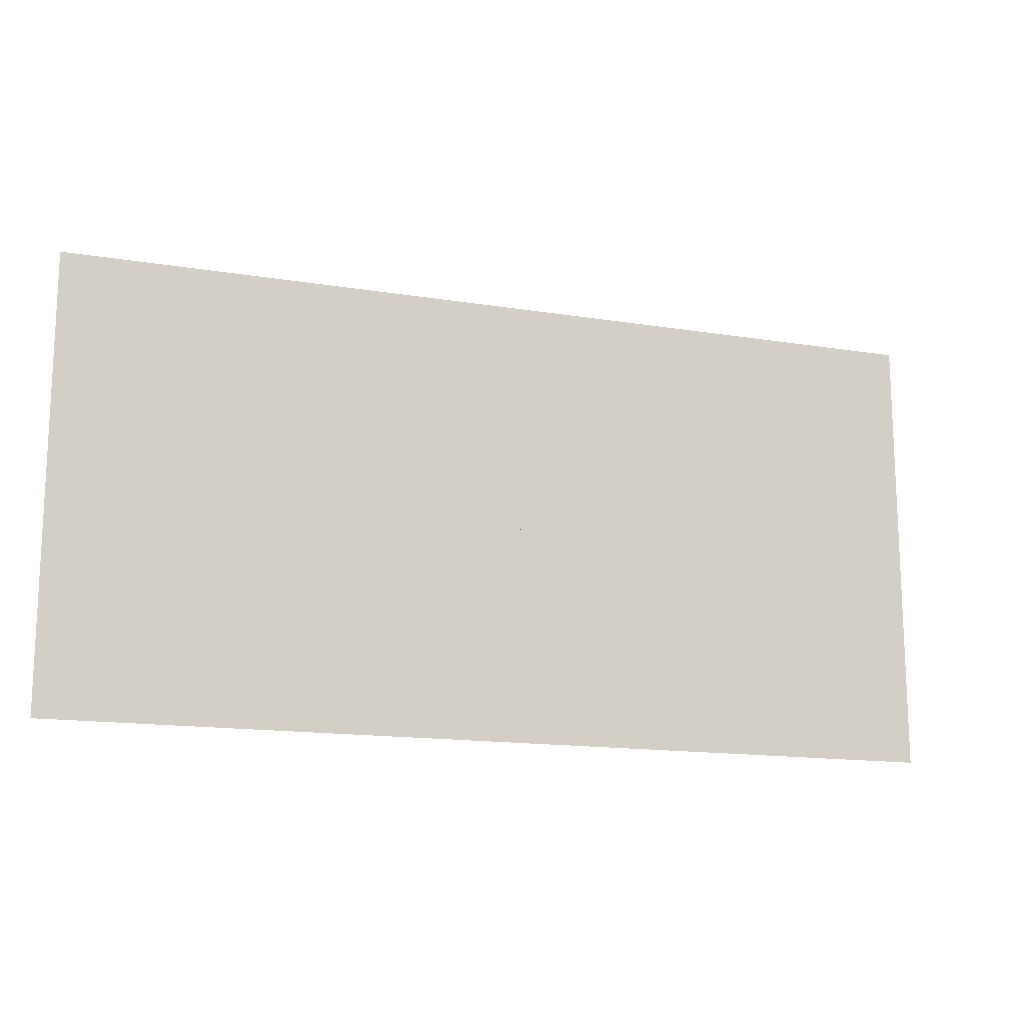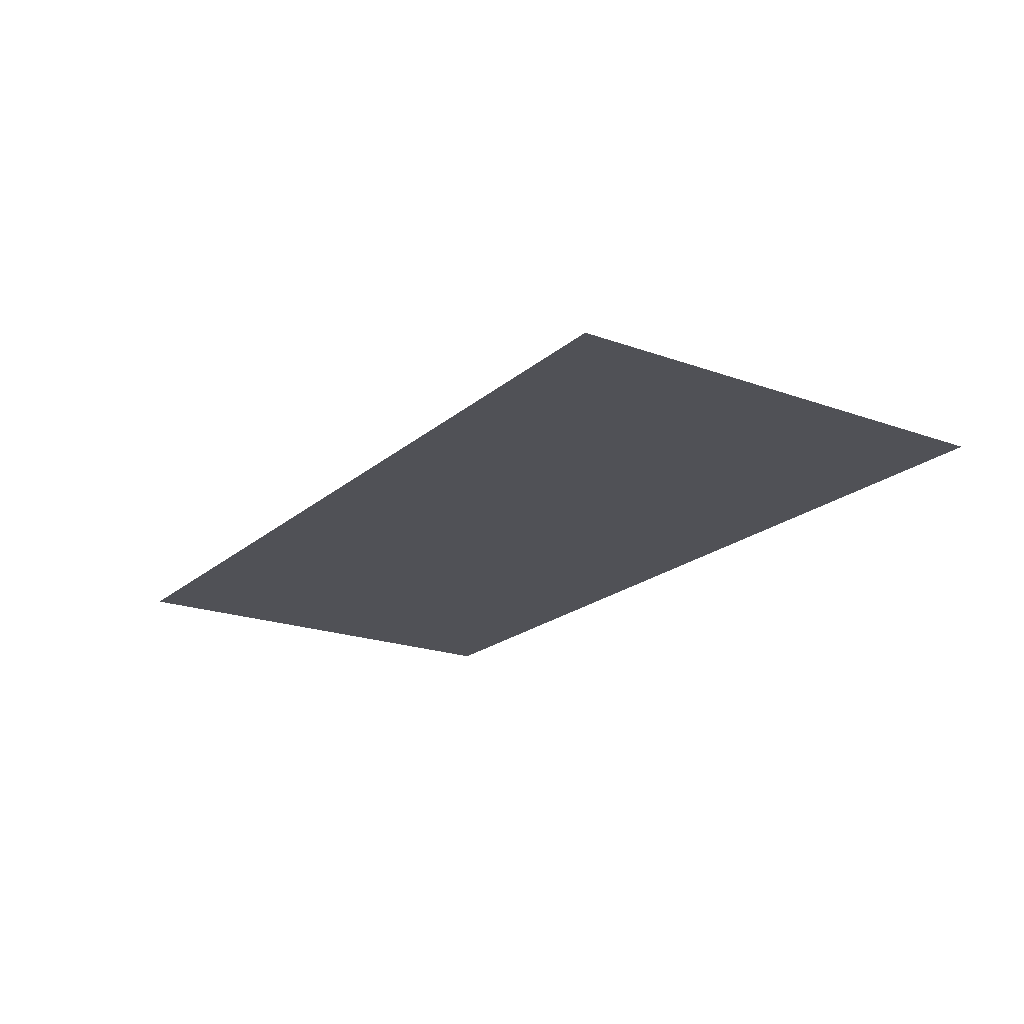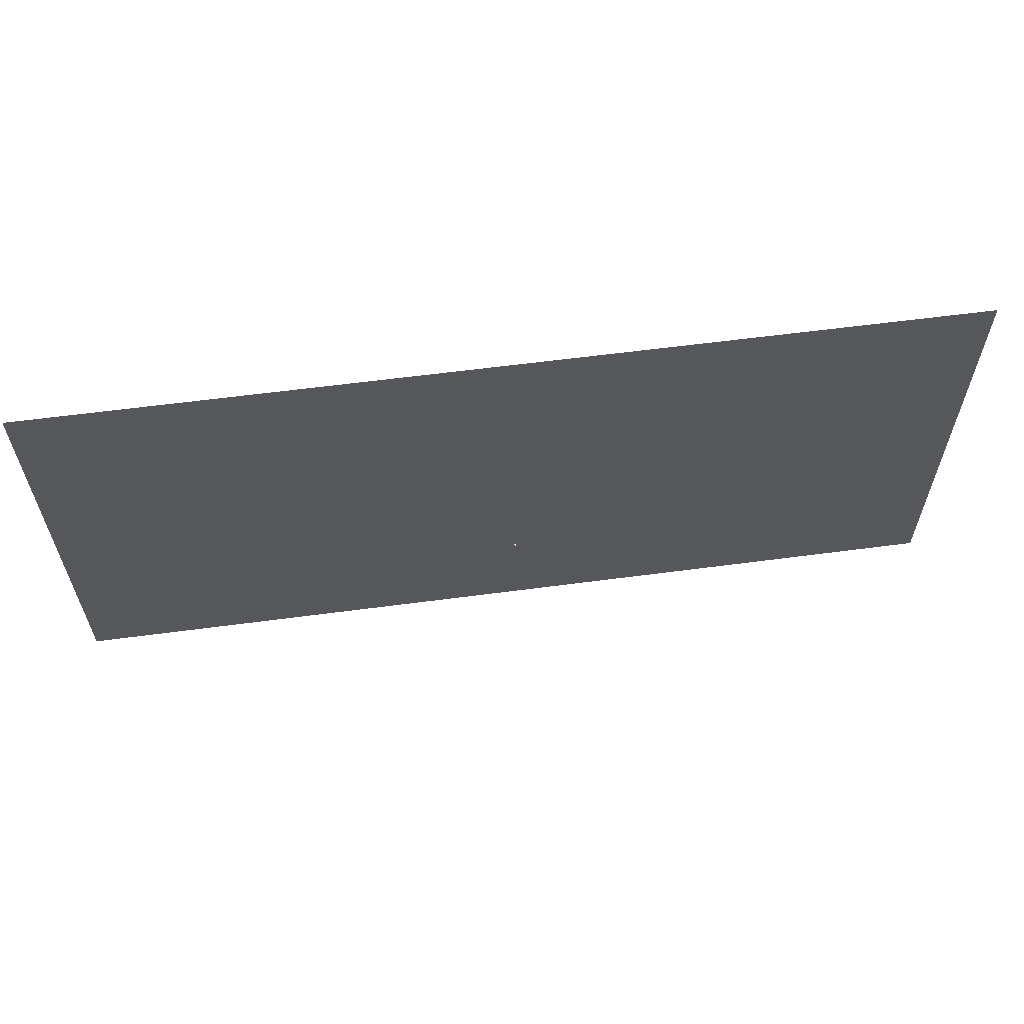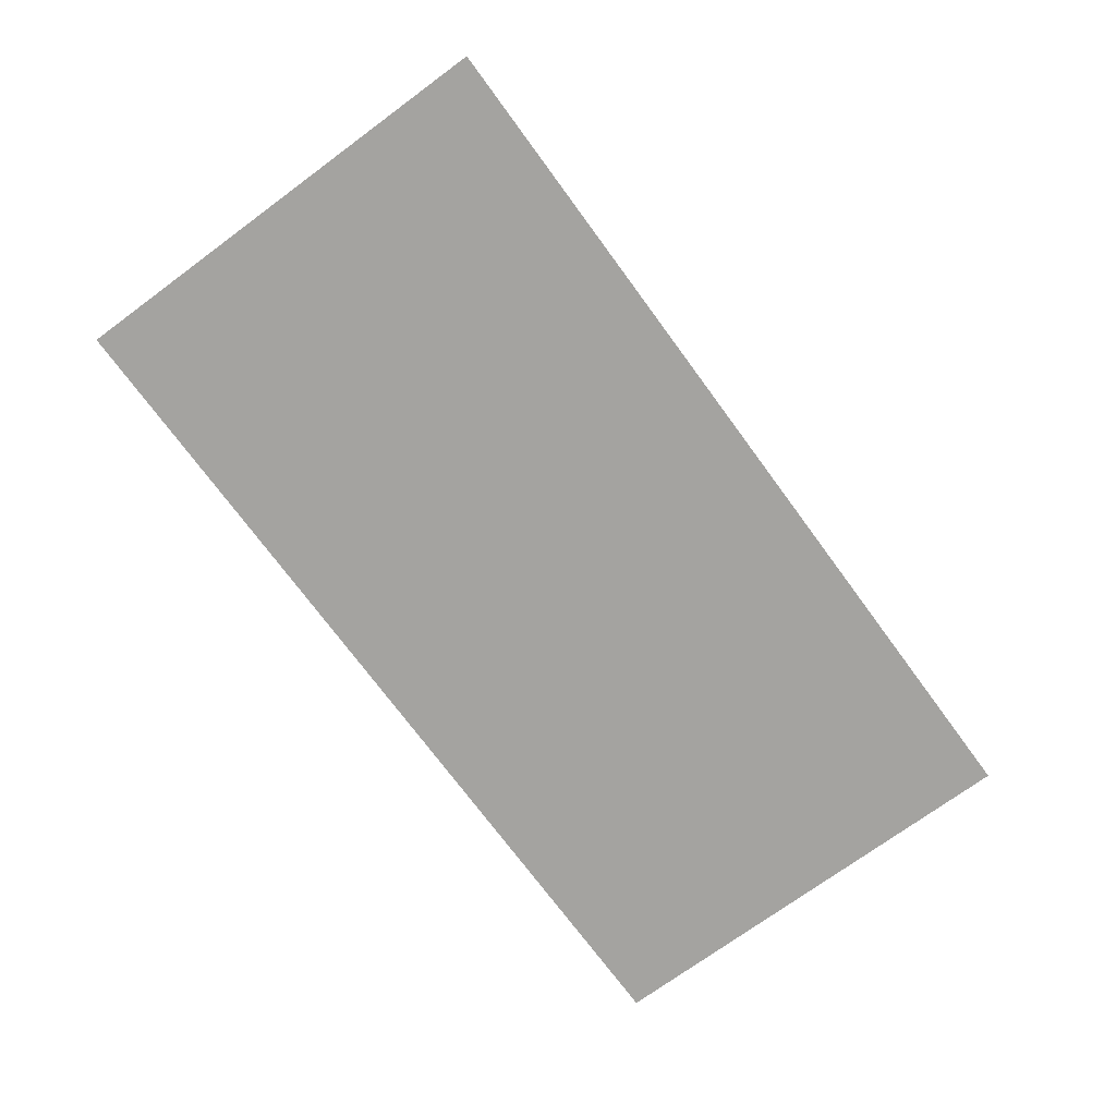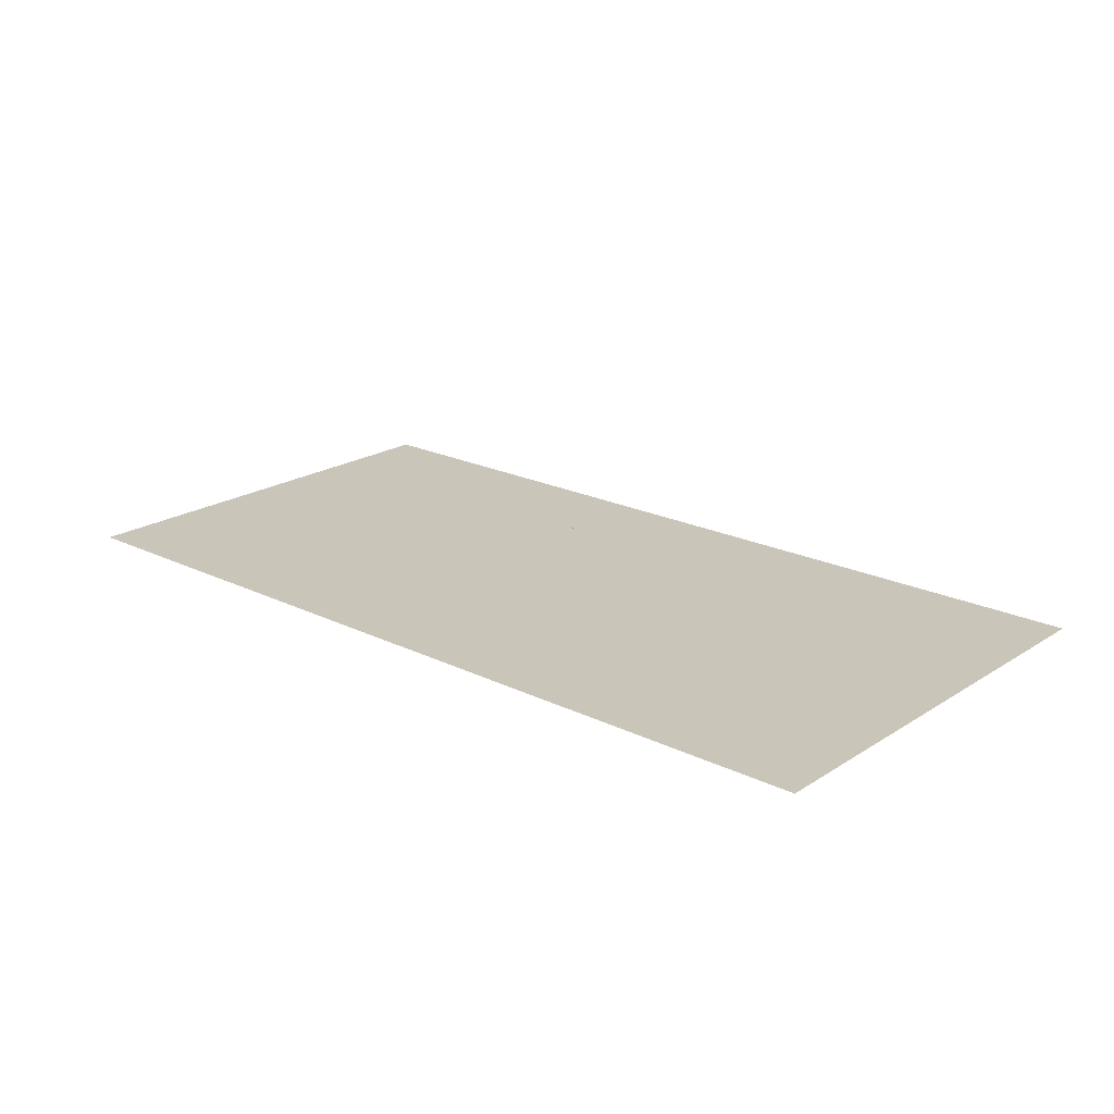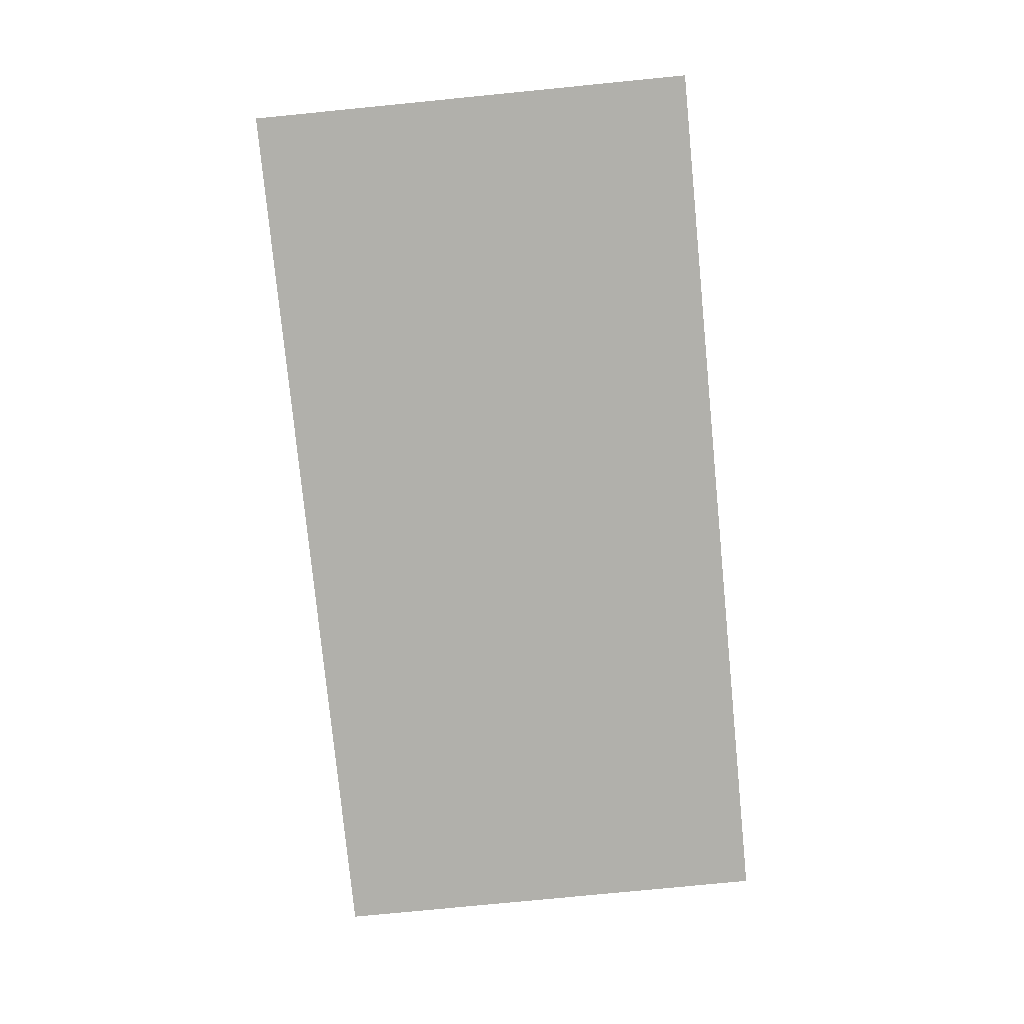
<metadata>
{"format":"obj","ext":"obj","renderer":"f3d","projection":"perspective","resolution":1024,"background":"white","views":[{"elev":-15.0,"azim":160.8,"up":"+Z"},{"elev":-20.4,"azim":56.4,"up":"+Y"},{"elev":61.0,"azim":172.3,"up":"+Z"},{"elev":-72.9,"azim":126.3,"up":"+Y"},{"elev":20.7,"azim":41.3,"up":"+Y"},{"elev":-78.4,"azim":-84.4,"up":"+Y"}]}
</metadata>
<code>
o MeshTelevision_27_0_GeomSubset_2
v 0.001248 0.04392 0.0283
v -0.001248 0.04392 0.0283
v 0.001248 0.04642 0.0283
v -0.001248 0.04642 0.0283
v 0.001248 0.04392 0.0283
v -0.001248 0.04392 0.0283
v 0.001248 0.04642 0.0283
v -0.001248 0.04642 0.0283
v 0.001248 0.04392 0.0283
v -0.001248 0.04392 0.0283
v 0.001248 0.04642 0.0283
v -0.001248 0.04642 0.0283
v 0.001248 0.04392 0.0283
v -0.001248 0.04392 0.0283
v 0.001248 0.04642 0.0283
v -0.001248 0.04642 0.0283
v 0.001248 0.04392 0.0283
v -0.001248 0.04392 0.0283
v 0.001248 0.04642 0.0283
v -0.001248 0.04642 0.0283
v 0.8389 0.04517 0.589
v -0.8389 0.04517 -0.4615
v 0.8389 -0.03039 0.589
v -0.8389 -0.03039 0.589
v -0.8389 0.04517 0.589
v 0.8389 0.04517 -0.4615
v -0.8389 -0.03039 -0.4615
v 0.8389 -0.03039 -0.4615
v -0.8389 0.04517 -0.4768
v 0.8389 0.04517 -0.4768
v -0.8389 -0.03033 -0.4768
v 0.8389 -0.03033 -0.4768
v -0.8389 0.04517 -0.5709
v 0.8389 0.04517 -0.5709
v -0.8389 -0.01598 -0.5709
v 0.8389 -0.01598 -0.5709
v -0.8389 0.04517 -0.6054
v 0.8389 0.04517 -0.6054
v -0.8389 0.01118 -0.6054
v 0.8389 0.01118 -0.6054
v -0.8389 -0.02563 -0.5264
v -0.8389 0.04517 -0.5264
v 0.8389 0.04517 -0.5264
v 0.8389 -0.02563 -0.5264
v 0.8293 -0.03039 0.5794
v 0.8293 -0.03039 -0.4519
v -0.8293 -0.03039 -0.4519
v -0.8293 -0.03039 0.5794
v 0.8389 -0.04584 -0.4768
v -0.8389 -0.04584 -0.4768
v 0.8389 -0.04098 -0.5264
v -0.8389 -0.04098 -0.5264
v 0.8389 -0.03026 -0.5709
v -0.8389 -0.03026 -0.5709
v 0.8389 -0.006733 -0.6054
v -0.8389 -0.006733 -0.6054
v 0.8389 -0.046 0.589
v 0.8389 -0.046 -0.4615
v 0.8293 -0.046 -0.4519
v 0.8293 -0.046 0.5794
v -0.8389 -0.046 -0.4615
v -0.8293 -0.046 -0.4519
v -0.8389 -0.046 0.589
v -0.8293 -0.046 0.5794
v 0.8215 -0.03039 0.5721
v 0.8215 -0.03039 -0.4447
v -0.8215 -0.03039 -0.4447
v -0.8215 -0.03039 0.5721
v 0.8215 -0.046 0.5721
v 0.8215 -0.046 -0.4447
v -0.8215 -0.046 -0.4447
v -0.8215 -0.046 0.5721
v 0.7566 -0.046 0.446
v 0.7566 -0.046 -0.3115
v -0.7566 -0.046 -0.3115
v -0.7566 -0.046 0.446
v 0.7376 -0.03683 0.4365
v 0.7376 -0.03683 -0.302
v -0.7376 -0.03683 -0.302
v -0.7376 -0.03683 0.4365
v 0.8389 0.03051 0.589
v 0.8389 0.01805 0.589
v 0.8389 0.01805 -0.4615
v 0.8389 0.03051 -0.4615
v 0.8389 0.01805 -0.4768
v 0.8389 0.03051 -0.4768
v 0.8389 0.01805 -0.5264
v 0.8389 0.03051 -0.5264
v 0.8389 0.01805 -0.5709
v 0.8389 0.03051 -0.5709
v 0.8389 0.01805 -0.6054
v 0.8389 0.03051 -0.6054
v -0.8389 0.01805 -0.6054
v -0.8389 0.03051 -0.6054
v -0.8389 0.01805 -0.5709
v -0.8389 0.03051 -0.5709
v -0.8389 0.01805 -0.5264
v -0.8389 0.03051 -0.5264
v -0.8389 0.01805 -0.4768
v -0.8389 0.03051 -0.4768
v -0.8389 0.01805 -0.4615
v -0.8389 0.03051 -0.4615
v -0.8389 0.01805 0.589
v -0.8389 0.03051 0.589
v 0.83 0.03051 0.5807
v 0.83 0.01805 0.5807
v -0.83 0.01805 0.5807
v -0.83 0.03051 0.5807
v 0.8211 0.03051 -0.4615
v 0.8211 0.01805 -0.4615
v 0.8211 0.03051 -0.4768
v 0.8211 0.01805 -0.4768
v 0.8211 0.03051 -0.5264
v 0.8211 0.01805 -0.5264
v 0.8211 0.03051 -0.5709
v 0.8211 0.01805 -0.5709
v 0.83 0.03051 -0.5971
v 0.83 0.01805 -0.5971
v -0.83 0.03051 -0.5971
v -0.83 0.01805 -0.5971
v -0.8211 0.03051 -0.5709
v -0.8211 0.01805 -0.5709
v -0.8211 0.03051 -0.5264
v -0.8211 0.01805 -0.5264
v -0.8211 0.03051 -0.4768
v -0.8211 0.01805 -0.4768
v -0.8211 0.03051 -0.4615
v -0.8211 0.01805 -0.4615
v 1e-06 -0.046 0.589
v 0 -0.03039 0.589
v 0 0.01805 0.589
v 0 0.01805 0.5807
v 0 0.03051 0.5807
v 0 0.03051 0.589
v 0 0.04517 0.589
v 0 0.04517 -0.4615
v 0 0.04517 -0.4768
v 0 0.04517 -0.5264
v 0 0.04517 -0.5709
v 0 0.04517 -0.6054
v 0 0.03051 -0.6054
v 0 0.03051 -0.5971
v 0 0.01805 -0.5971
v 0 0.01805 -0.6054
v 0 0.01118 -0.6054
v 0 -0.006733 -0.6054
v 0 -0.03026 -0.5709
v 0 -0.04098 -0.5264
v 0 -0.04584 -0.4768
v 0 -0.03033 -0.4768
v 0 -0.03039 -0.4615
v -1e-06 -0.046 -0.4615
v 1e-06 -0.046 -0.4519
v 0 -0.03039 -0.4519
v -2e-06 -0.03039 -0.4447
v -2e-06 -0.046 -0.4447
v -1e-06 -0.046 -0.3115
v -1e-06 -0.03683 -0.302
v -1e-06 -0.03683 0.4365
v -1e-06 -0.046 0.446
v -2e-06 -0.046 0.5721
v -2e-06 -0.03039 0.5721
v 0 -0.03039 0.5794
v -1e-06 -0.046 0.5794
f 9 10 12 11
f 77 78 158 159
f 159 158 79 80

</code>
